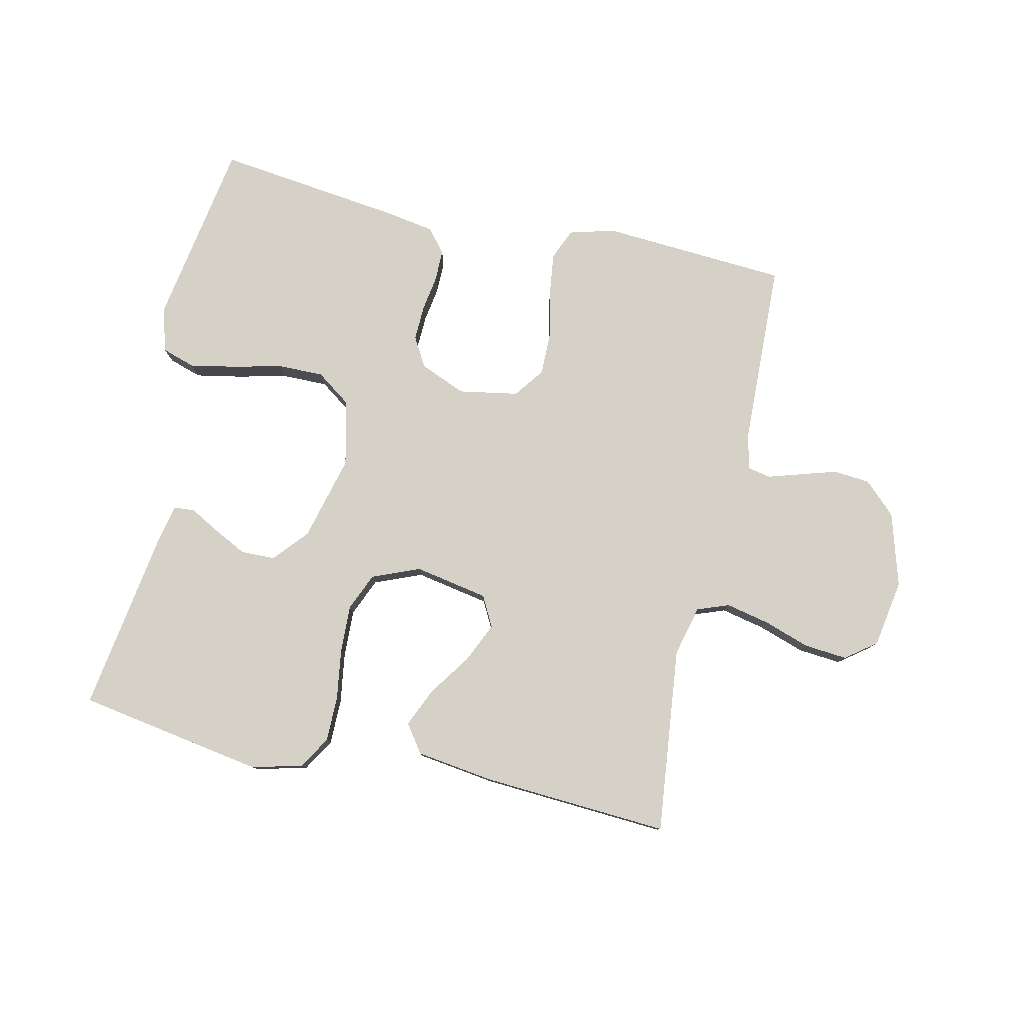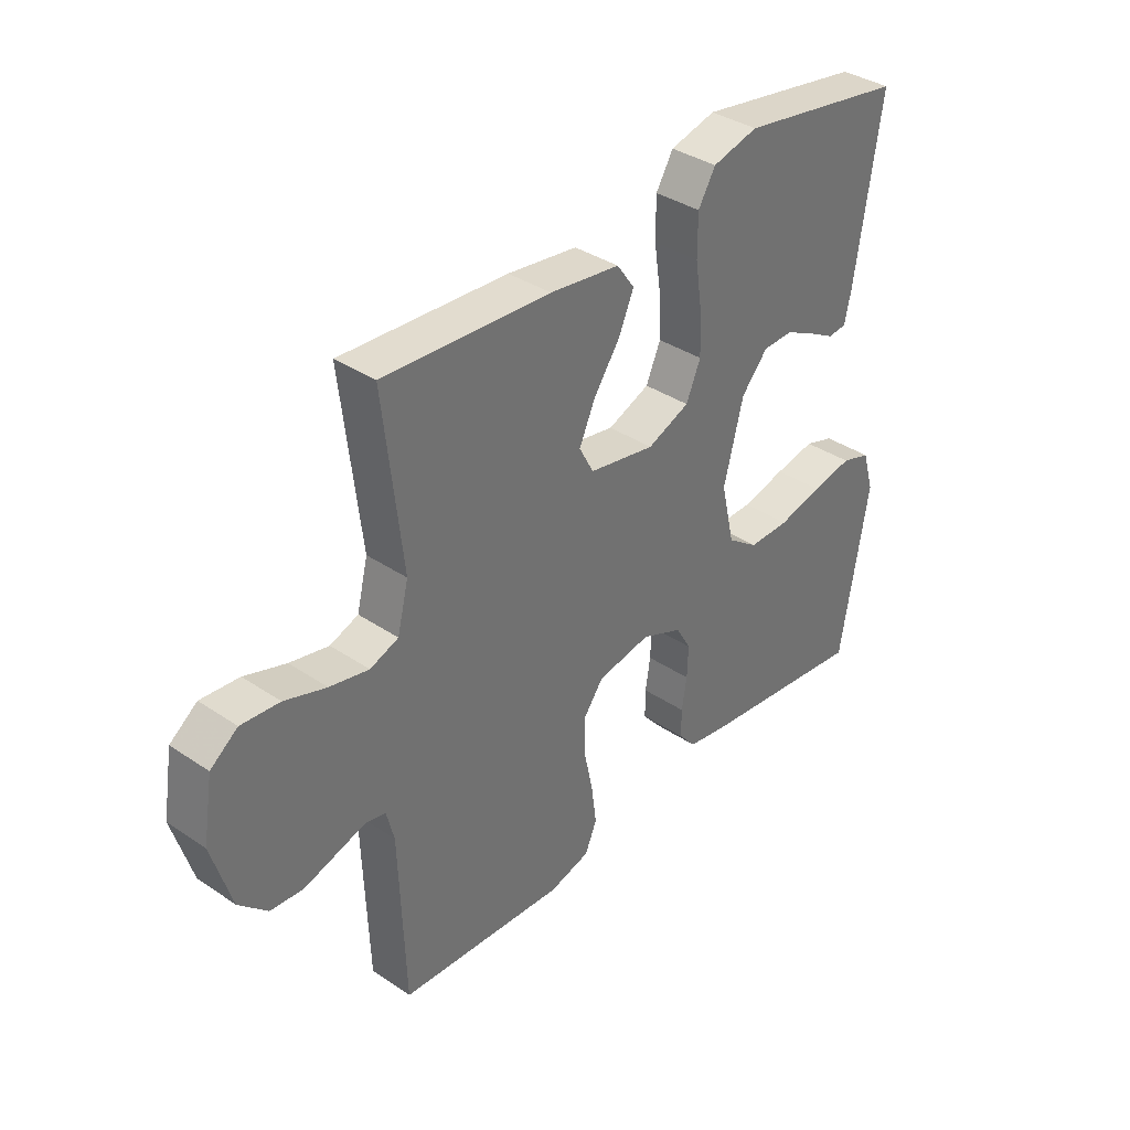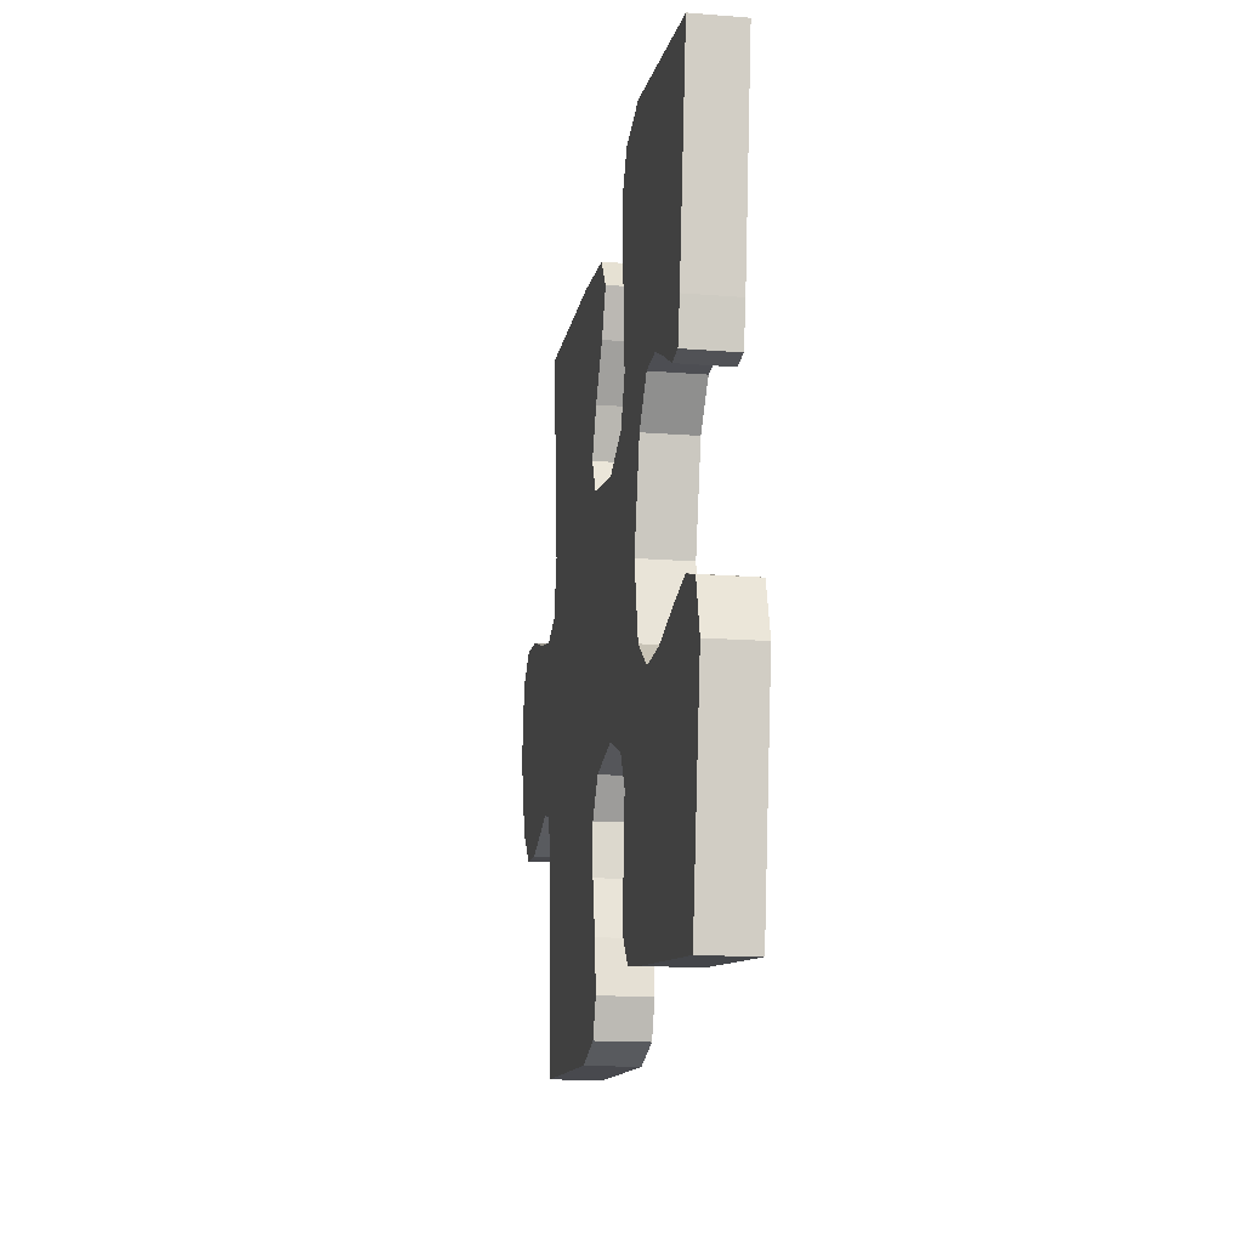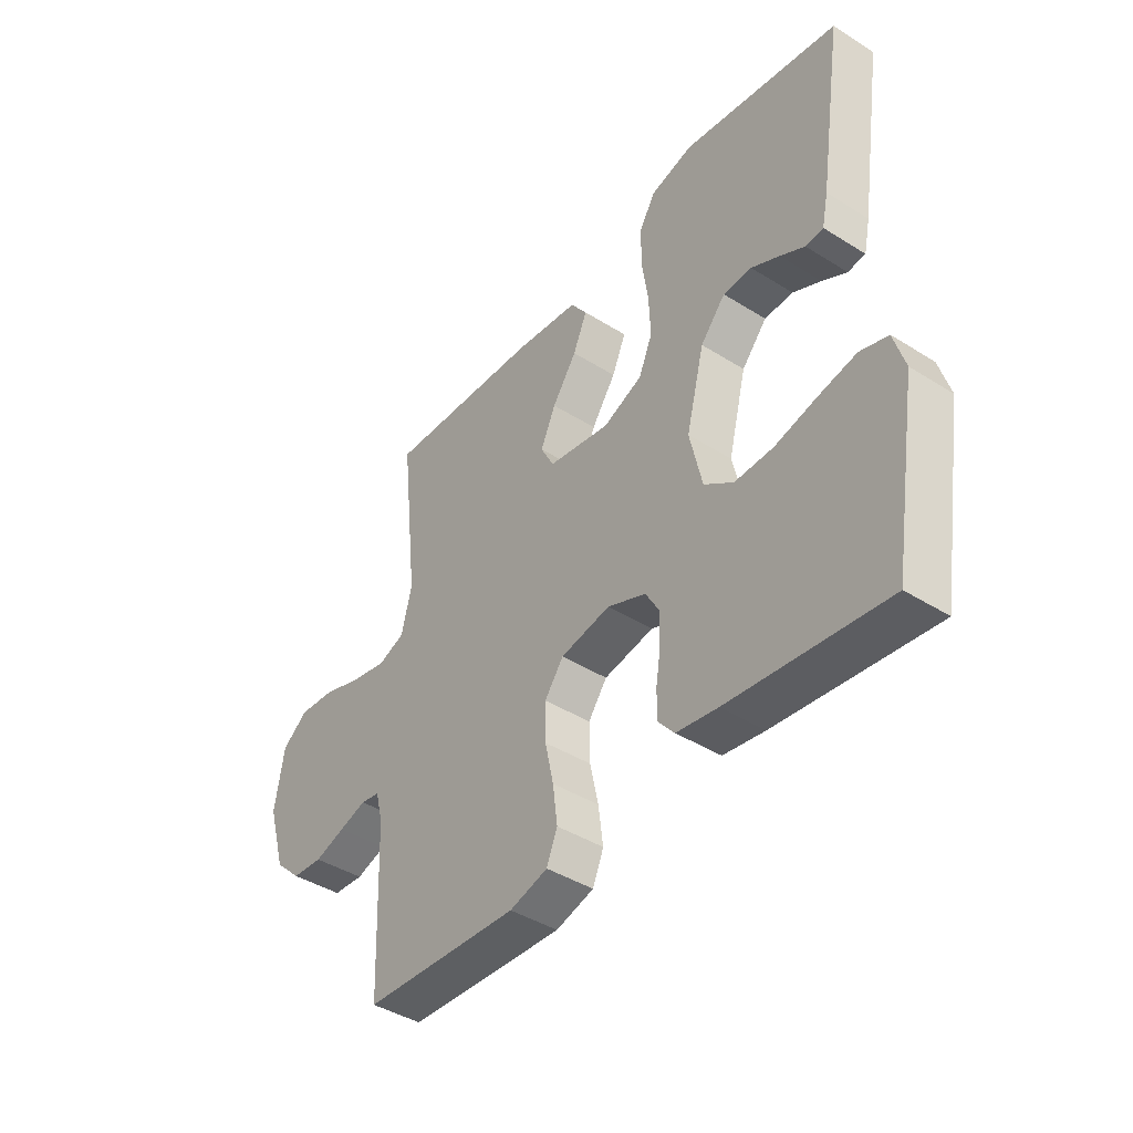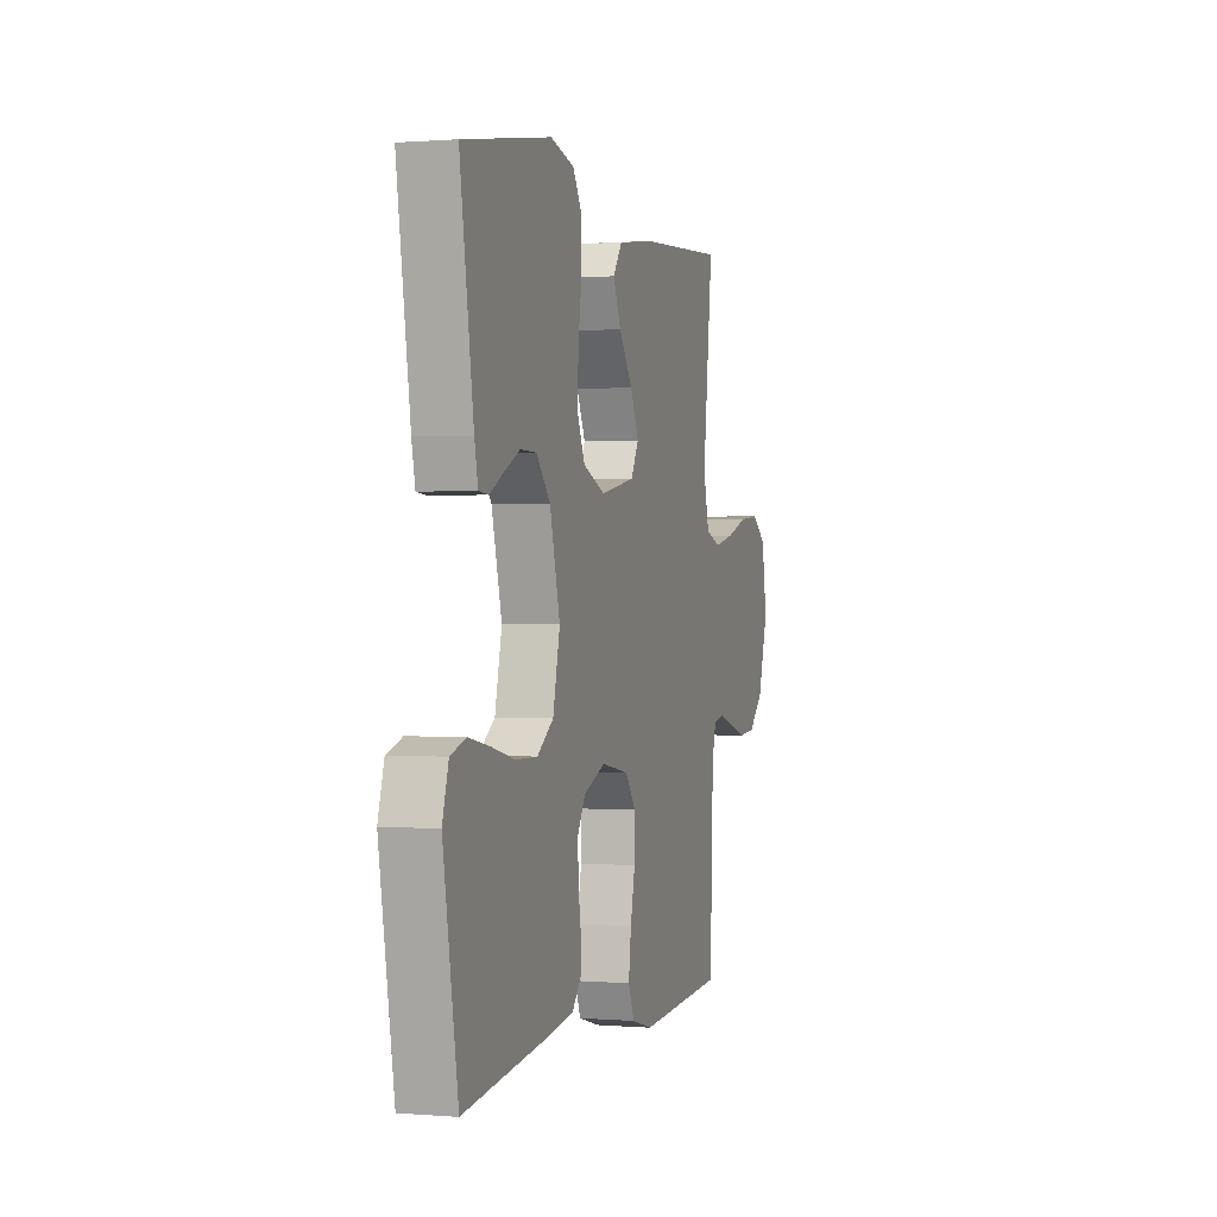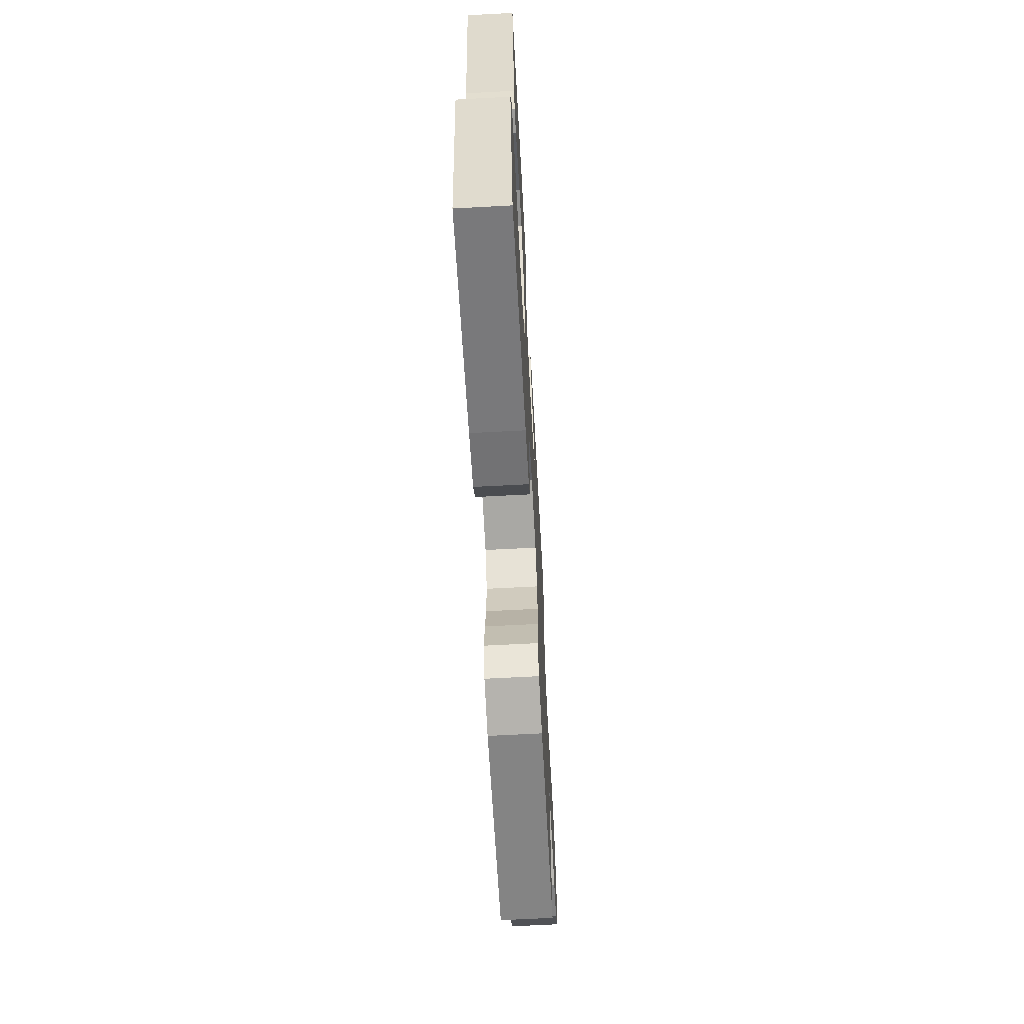
<metadata>
{"format":"obj","ext":"obj","renderer":"f3d","projection":"perspective","resolution":1024,"background":"white","views":[{"elev":79.6,"azim":12.6,"up":"+Y"},{"elev":36.7,"azim":131.1,"up":"+Z"},{"elev":-16.3,"azim":-99.3,"up":"+Z"},{"elev":-42.4,"azim":-126.9,"up":"+Z"},{"elev":0.5,"azim":-72.9,"up":"+Z"},{"elev":-64.9,"azim":-86.9,"up":"+Z"}]}
</metadata>
<code>
v 0.5 0.07 0.5
v 0.466 0.07 0.2
v 0.486 0.07 0.119
v 0.537 0.07 0.1
v 0.607 0.07 0.115
v 0.682 0.07 0.14
v 0.751 0.07 0.146
v 0.8 0.07 0.109
v 0.818 0.07 0
v 0.783 0.07 -0.118
v 0.732 0.07 -0.167
v 0.673 0.07 -0.172
v 0.614 0.07 -0.154
v 0.562 0.07 -0.138
v 0.525 0.07 -0.145
v 0.511 0.07 -0.2
v 0.5 0.07 -0.5
v 0.2 0.07 -0.519
v 0.127 0.07 -0.499
v 0.106 0.07 -0.449
v 0.115 0.07 -0.379
v 0.131 0.07 -0.305
v 0.132 0.07 -0.236
v 0.096 0.07 -0.187
v 0 0.07 -0.17
v -0.074 0.07 -0.201
v -0.101 0.07 -0.248
v -0.099 0.07 -0.305
v -0.09 0.07 -0.362
v -0.09 0.07 -0.413
v -0.121 0.07 -0.45
v -0.2 0.07 -0.463
v -0.5 0.07 -0.5
v -0.55 0.07 -0.2
v -0.529 0.07 -0.129
v -0.476 0.07 -0.112
v -0.403 0.07 -0.126
v -0.323 0.07 -0.145
v -0.249 0.07 -0.146
v -0.193 0.07 -0.106
v -0.169 0.07 0
v -0.204 0.07 0.137
v -0.252 0.07 0.192
v -0.307 0.07 0.193
v -0.361 0.07 0.166
v -0.408 0.07 0.14
v -0.442 0.07 0.143
v -0.454 0.07 0.2
v -0.5 0.07 0.5
v -0.2 0.07 0.55
v -0.118 0.07 0.529
v -0.087 0.07 0.477
v -0.087 0.07 0.404
v -0.099 0.07 0.323
v -0.102 0.07 0.247
v -0.076 0.07 0.186
v 0 0.07 0.155
v 0.119 0.07 0.177
v 0.145 0.07 0.226
v 0.116 0.07 0.29
v 0.069 0.07 0.358
v 0.042 0.07 0.42
v 0.074 0.07 0.465
v 0.2 0.07 0.482
v 0.5 0 0.5
v 0.466 0 0.2
v 0.486 0 0.119
v 0.537 0 0.1
v 0.607 0 0.115
v 0.682 0 0.14
v 0.751 0 0.146
v 0.8 0 0.109
v 0.818 0 0
v 0.783 0 -0.118
v 0.732 0 -0.167
v 0.673 0 -0.172
v 0.614 0 -0.154
v 0.562 0 -0.138
v 0.525 0 -0.145
v 0.511 0 -0.2
v 0.5 0 -0.5
v 0.2 0 -0.519
v 0.127 0 -0.499
v 0.106 0 -0.449
v 0.115 0 -0.379
v 0.131 0 -0.305
v 0.132 0 -0.236
v 0.096 0 -0.187
v 0 0 -0.17
v -0.074 0 -0.201
v -0.101 0 -0.248
v -0.099 0 -0.305
v -0.09 0 -0.362
v -0.09 0 -0.413
v -0.121 0 -0.45
v -0.2 0 -0.463
v -0.5 0 -0.5
v -0.55 0 -0.2
v -0.529 0 -0.129
v -0.476 0 -0.112
v -0.403 0 -0.126
v -0.323 0 -0.145
v -0.249 0 -0.146
v -0.193 0 -0.106
v -0.169 0 0
v -0.204 0 0.137
v -0.252 0 0.192
v -0.307 0 0.193
v -0.361 0 0.166
v -0.408 0 0.14
v -0.442 0 0.143
v -0.454 0 0.2
v -0.5 0 0.5
v -0.2 0 0.55
v -0.118 0 0.529
v -0.087 0 0.477
v -0.087 0 0.404
v -0.099 0 0.323
v -0.102 0 0.247
v -0.076 0 0.186
v 0 0 0.155
v 0.119 0 0.177
v 0.145 0 0.226
v 0.116 0 0.29
v 0.069 0 0.358
v 0.042 0 0.42
v 0.074 0 0.465
v 0.2 0 0.482
f 63 64 1 2
f 60 61 62 63
f 59 60 63 2
f 58 59 2 3
f 57 58 3 4
f 51 52 53 54
f 51 54 55
f 50 51 55
f 49 50 55
f 48 49 55 56
f 45 46 47 48
f 44 45 48
f 43 44 48
f 35 36 37 38
f 33 34 35 38
f 33 38 39
f 32 33 39 40
f 28 29 30 31
f 27 28 31 32
f 19 20 21 22
f 17 18 19 22
f 16 17 22 23
f 15 16 23 24
f 11 12 13 14
f 9 10 11 14
f 5 6 7 8
f 4 5 8 9
f 57 4 9 14
f 43 48 56
f 42 43 56 57
f 41 42 57 14
f 27 32 40 41
f 26 27 41
f 25 26 41
f 24 25 41
f 14 15 24 41
f 66 65 128 127
f 127 126 125 124
f 66 127 124 123
f 67 66 123 122
f 68 67 122 121
f 118 117 116 115
f 119 118 115
f 119 115 114
f 119 114 113
f 120 119 113 112
f 112 111 110 109
f 112 109 108
f 112 108 107
f 102 101 100 99
f 102 99 98 97
f 103 102 97
f 104 103 97 96
f 95 94 93 92
f 96 95 92 91
f 86 85 84 83
f 86 83 82 81
f 87 86 81 80
f 88 87 80 79
f 78 77 76 75
f 78 75 74 73
f 72 71 70 69
f 73 72 69 68
f 78 73 68 121
f 120 112 107
f 121 120 107 106
f 78 121 106 105
f 105 104 96 91
f 105 91 90
f 105 90 89
f 105 89 88
f 105 88 79 78
f 1 65 66 2
f 2 66 67 3
f 3 67 68 4
f 4 68 69 5
f 5 69 70 6
f 6 70 71 7
f 7 71 72 8
f 8 72 73 9
f 9 73 74 10
f 10 74 75 11
f 11 75 76 12
f 12 76 77 13
f 13 77 78 14
f 14 78 79 15
f 15 79 80 16
f 16 80 81 17
f 17 81 82 18
f 18 82 83 19
f 19 83 84 20
f 20 84 85 21
f 21 85 86 22
f 22 86 87 23
f 23 87 88 24
f 24 88 89 25
f 25 89 90 26
f 26 90 91 27
f 27 91 92 28
f 28 92 93 29
f 29 93 94 30
f 30 94 95 31
f 31 95 96 32
f 32 96 97 33
f 33 97 98 34
f 34 98 99 35
f 35 99 100 36
f 36 100 101 37
f 37 101 102 38
f 38 102 103 39
f 39 103 104 40
f 40 104 105 41
f 41 105 106 42
f 42 106 107 43
f 43 107 108 44
f 44 108 109 45
f 45 109 110 46
f 46 110 111 47
f 47 111 112 48
f 48 112 113 49
f 49 113 114 50
f 50 114 115 51
f 51 115 116 52
f 52 116 117 53
f 53 117 118 54
f 54 118 119 55
f 55 119 120 56
f 56 120 121 57
f 57 121 122 58
f 58 122 123 59
f 59 123 124 60
f 60 124 125 61
f 61 125 126 62
f 62 126 127 63
f 63 127 128 64
f 64 128 65 1

</code>
